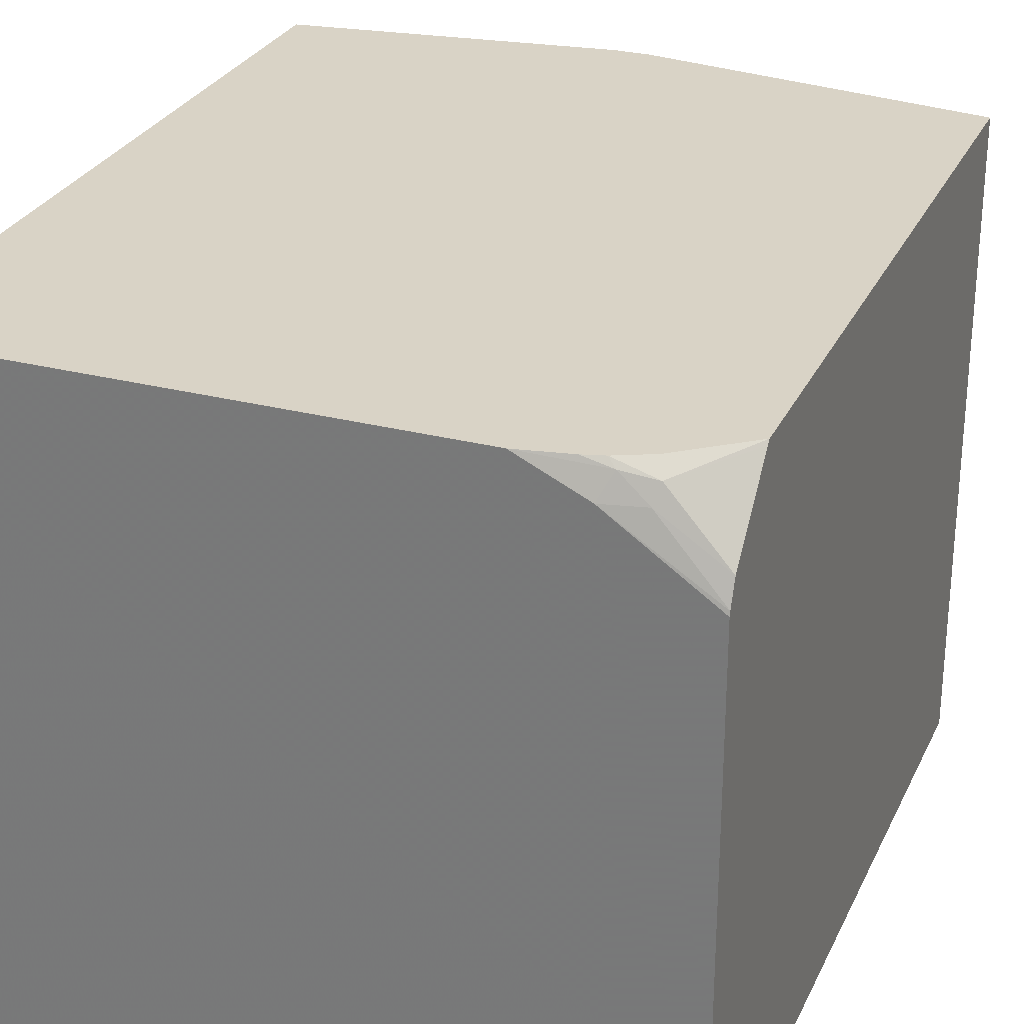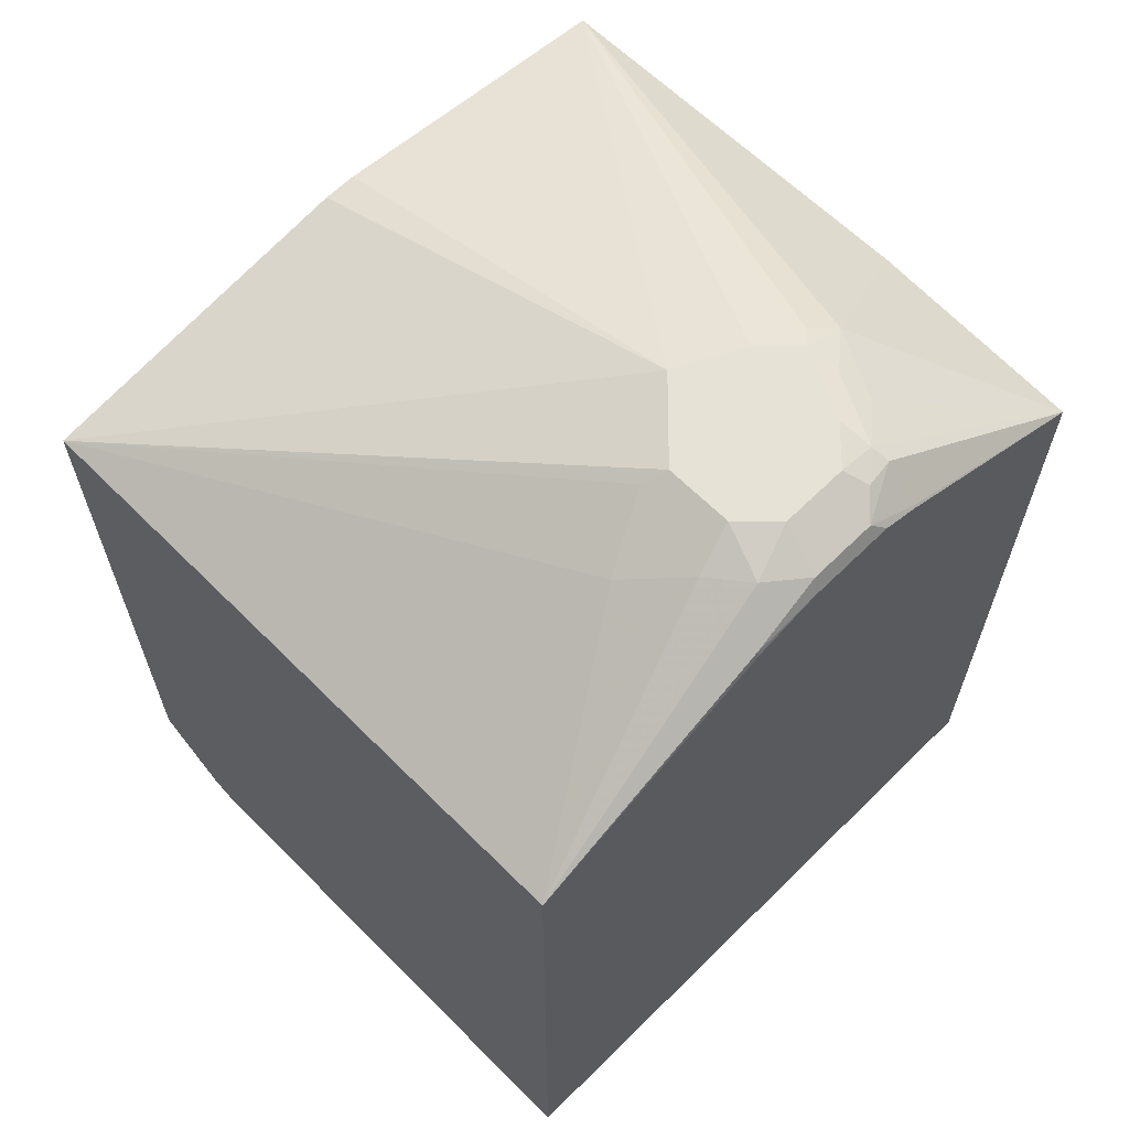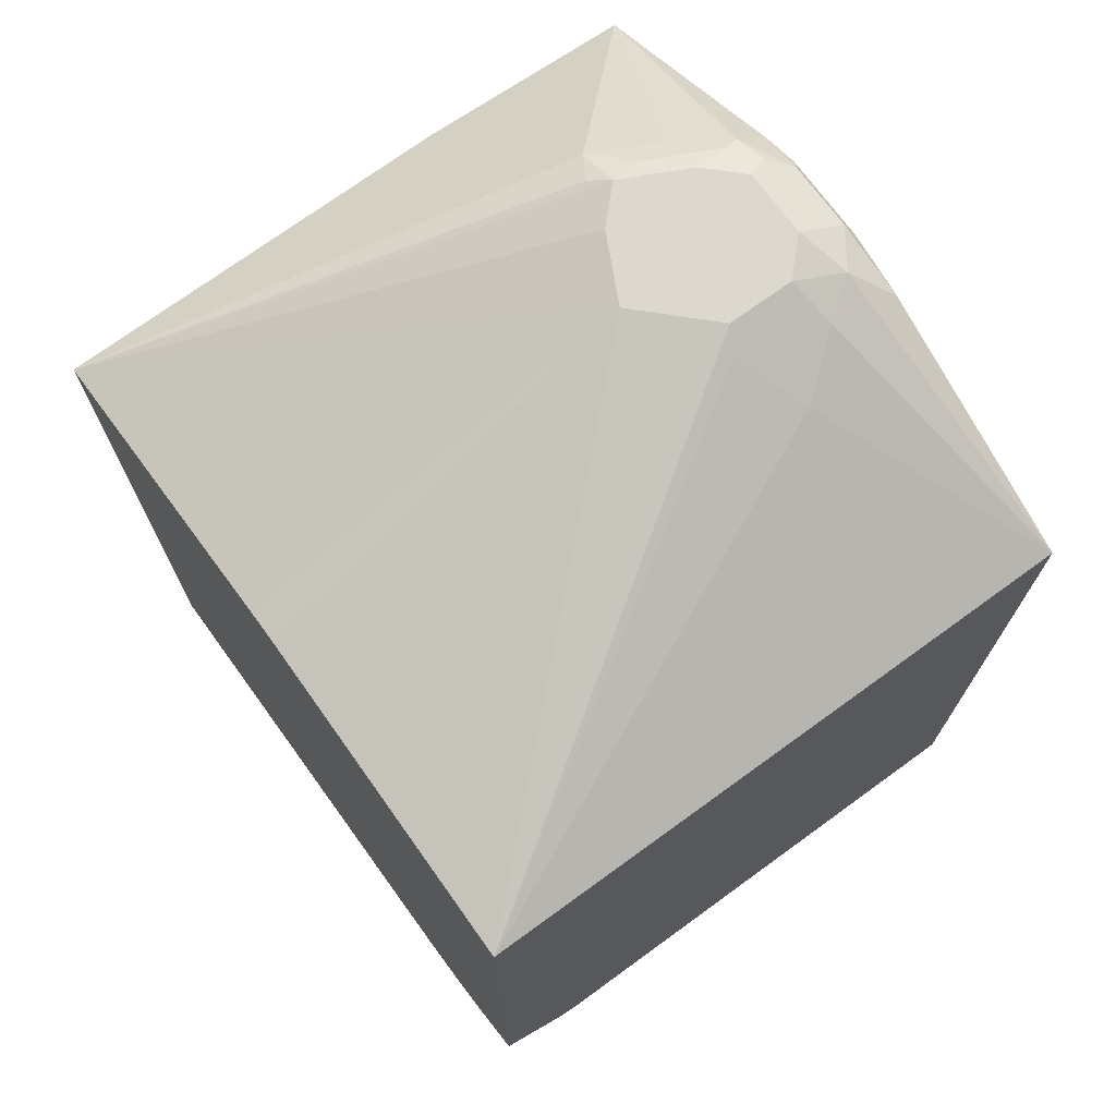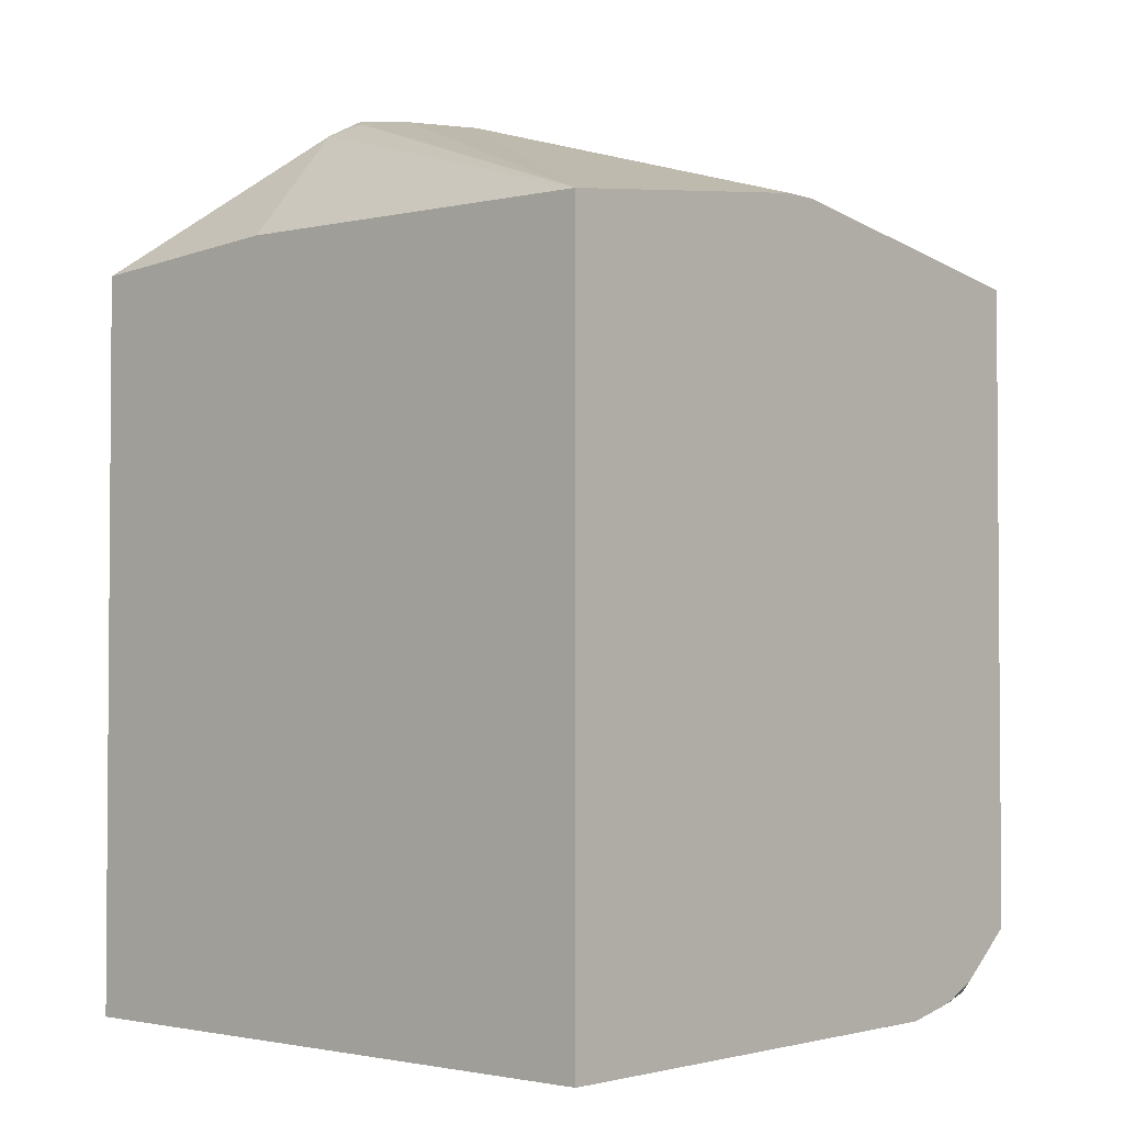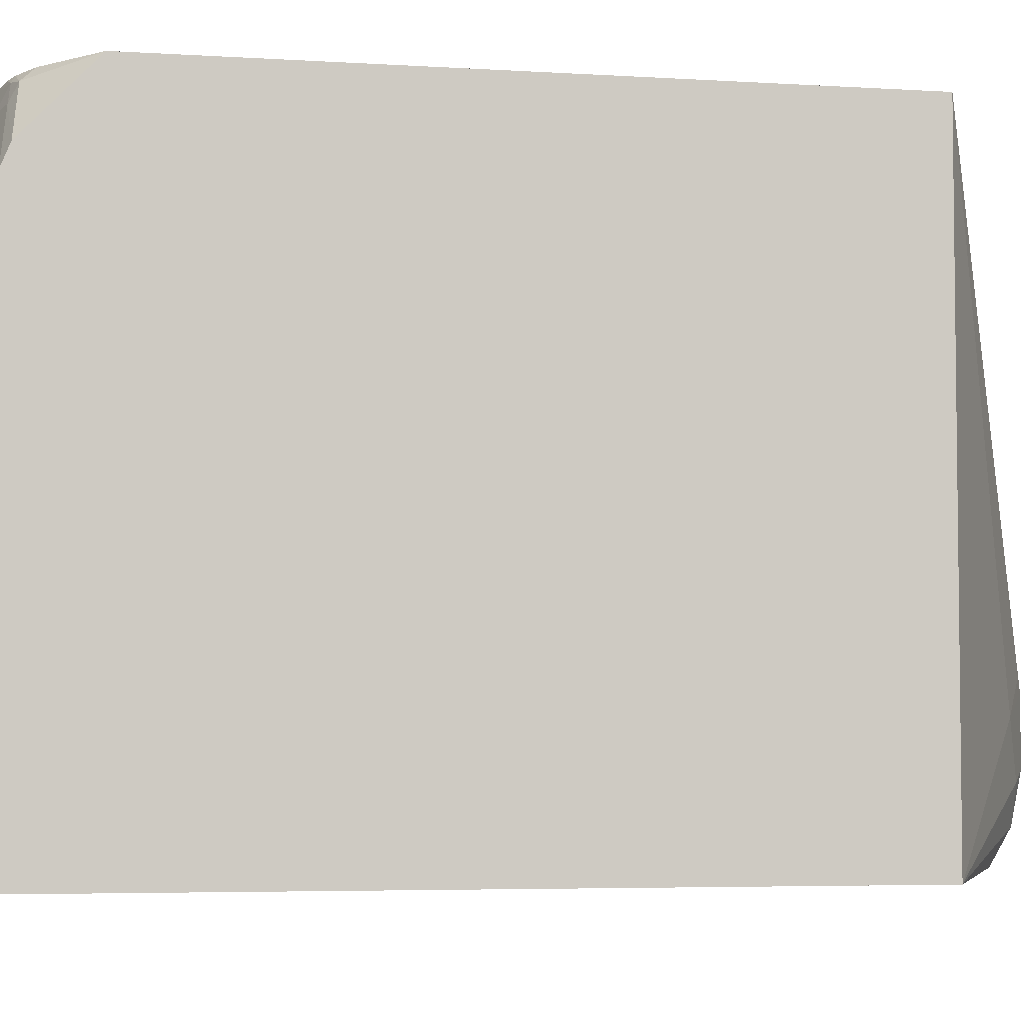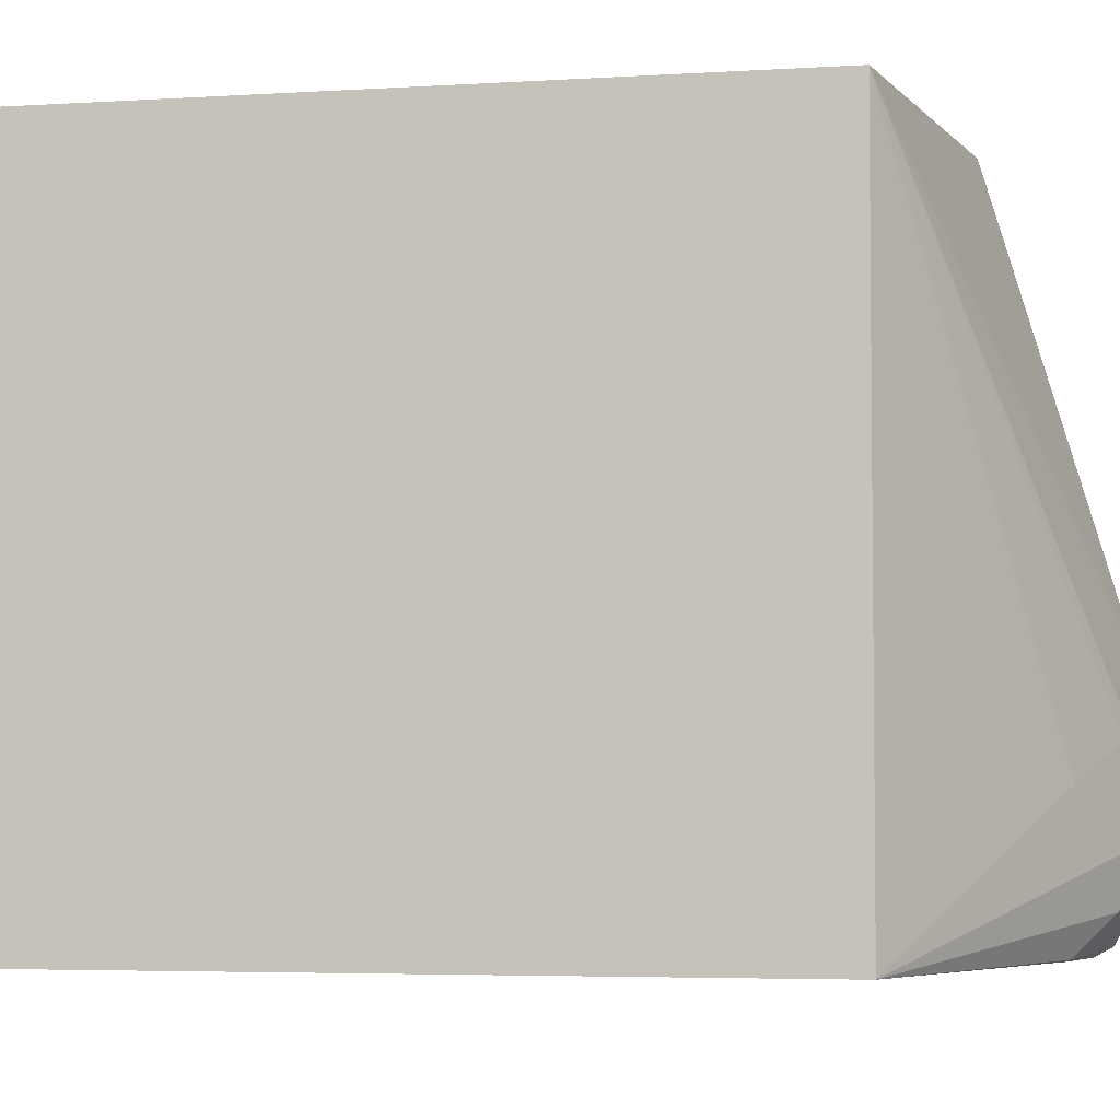
<metadata>
{"format":"obj","ext":"obj","renderer":"f3d","projection":"perspective","resolution":1024,"background":"white","views":[{"elev":28.3,"azim":21.3,"up":"+Z"},{"elev":63.9,"azim":135.2,"up":"+Y"},{"elev":72.1,"azim":54.0,"up":"+Y"},{"elev":-2.5,"azim":-48.5,"up":"+Y"},{"elev":-4.7,"azim":78.4,"up":"+Z"},{"elev":-4.3,"azim":101.9,"up":"+Z"}]}
</metadata>
<code>
v 0.2221 0.09591 0.007131
v 0.1022 0.1501 0.007131
v 0.1039 0.1518 0.007997
v 0.0879 0.1678 0.02398
v 0.1012 0.1652 0.04265
v 0.1226 0.1545 0.06927
v 0.2221 0.09591 0.3019
v 0.2221 -0.2558 0.007131
v 0.07279 0.1581 0.007131
v 0.06925 0.1652 0.01068
v 0.08259 0.1625 0.01333
v 0.06391 0.1758 0.032
v 0.07992 0.1758 0.04798
v 0.07992 0.1758 0.07995
v 0.09057 0.1705 0.08529
v 0.04797 0.1758 0.1119
v 0.06581 0.1189 0.3019
v 0.2221 -0.2185 0.3019
v 0.2221 -0.2558 0.2558
v -0.09484 -0.2558 0.007131
v 0.03025 0.1581 0.007131
v 0.03733 0.1652 0.01068
v 0.03199 0.1758 0.032
v 0.01601 0.1758 0.09593
v -0.09484 0.09988 0.3019
v 0.04986 0.1189 0.3019
v 0.1928 -0.2416 0.3019
v 0.1958 -0.2477 0.2957
v 0.2221 -0.2202 0.3002
v 0.1758 -0.2558 0.2877
v 0.2221 -0.2553 0.2577
v -0.09484 0.09591 0.007131
v -0.09484 -0.2558 0.3019
v 0.01244 0.151 0.007131
v 0.01201 0.1678 0.02398
v 0.02665 0.1705 0.02133
v 0.01201 0.1518 0.007997
v 0.014 0.1718 0.032
v 0.01601 0.1758 0.04798
v 2.93e-06 0.1758 0.07995
v -0.007971 0.1718 0.08794
v -0.02131 0.1652 0.07995
v -0.09484 0.1033 0.1108
v 0.1777 -0.2487 0.3019
v 0.1812 -0.2504 0.2984
v 0.1938 -0.2518 0.2877
v 0.2221 -0.2509 0.2684
v 0.1457 -0.2558 0.3019
v -0.005302 0.1652 0.04798
v -0.001983 0.1718 0.06397
v 0.1686 -0.2513 0.3019
f 1 2 3
f 25 40 41
f 24 40 25
f 23 38 39
f 23 36 38
f 22 37 35
f 22 34 37
f 22 36 23
f 22 35 36
f 21 34 22
f 20 43 32
f 20 25 43
f 20 33 25
f 19 31 30
f 18 28 29
f 18 27 28
f 16 26 17
f 16 25 26
f 16 24 25
f 12 14 13
f 12 16 14
f 12 24 16
f 25 41 42
f 12 40 24
f 25 42 43
f 28 44 45
f 45 51 48
f 44 51 45
f 40 50 42
f 38 50 40
f 38 42 50
f 38 49 42
f 38 40 39
f 35 38 36
f 32 37 34
f 32 35 37
f 32 38 35
f 32 49 38
f 32 42 49
f 32 43 42
f 31 47 46
f 30 45 48
f 30 46 45
f 30 31 46
f 28 47 29
f 28 46 47
f 28 45 46
f 27 44 28
f 12 39 40
f 40 42 41
f 10 23 12
f 4 11 10
f 3 11 4
f 3 10 11
f 3 9 10
f 2 9 3
f 1 9 2
f 1 21 9
f 1 34 21
f 1 32 34
f 1 20 32
f 1 8 20
f 1 19 8
f 1 31 19
f 1 47 31
f 1 29 47
f 1 18 29
f 1 7 18
f 1 6 7
f 1 5 6
f 1 3 4
f 12 23 39
f 4 10 12
f 4 12 13
f 1 4 5
f 5 13 6
f 9 22 10
f 10 22 23
f 9 21 22
f 8 33 20
f 8 48 33
f 8 30 48
f 4 13 5
f 7 27 18
f 7 44 27
f 7 51 44
f 8 19 30
f 7 33 48
f 6 13 14
f 7 48 51
f 6 15 7
f 7 15 14
f 6 14 15
f 7 16 17
f 7 17 26
f 7 26 25
f 7 25 33
f 7 14 16

</code>
